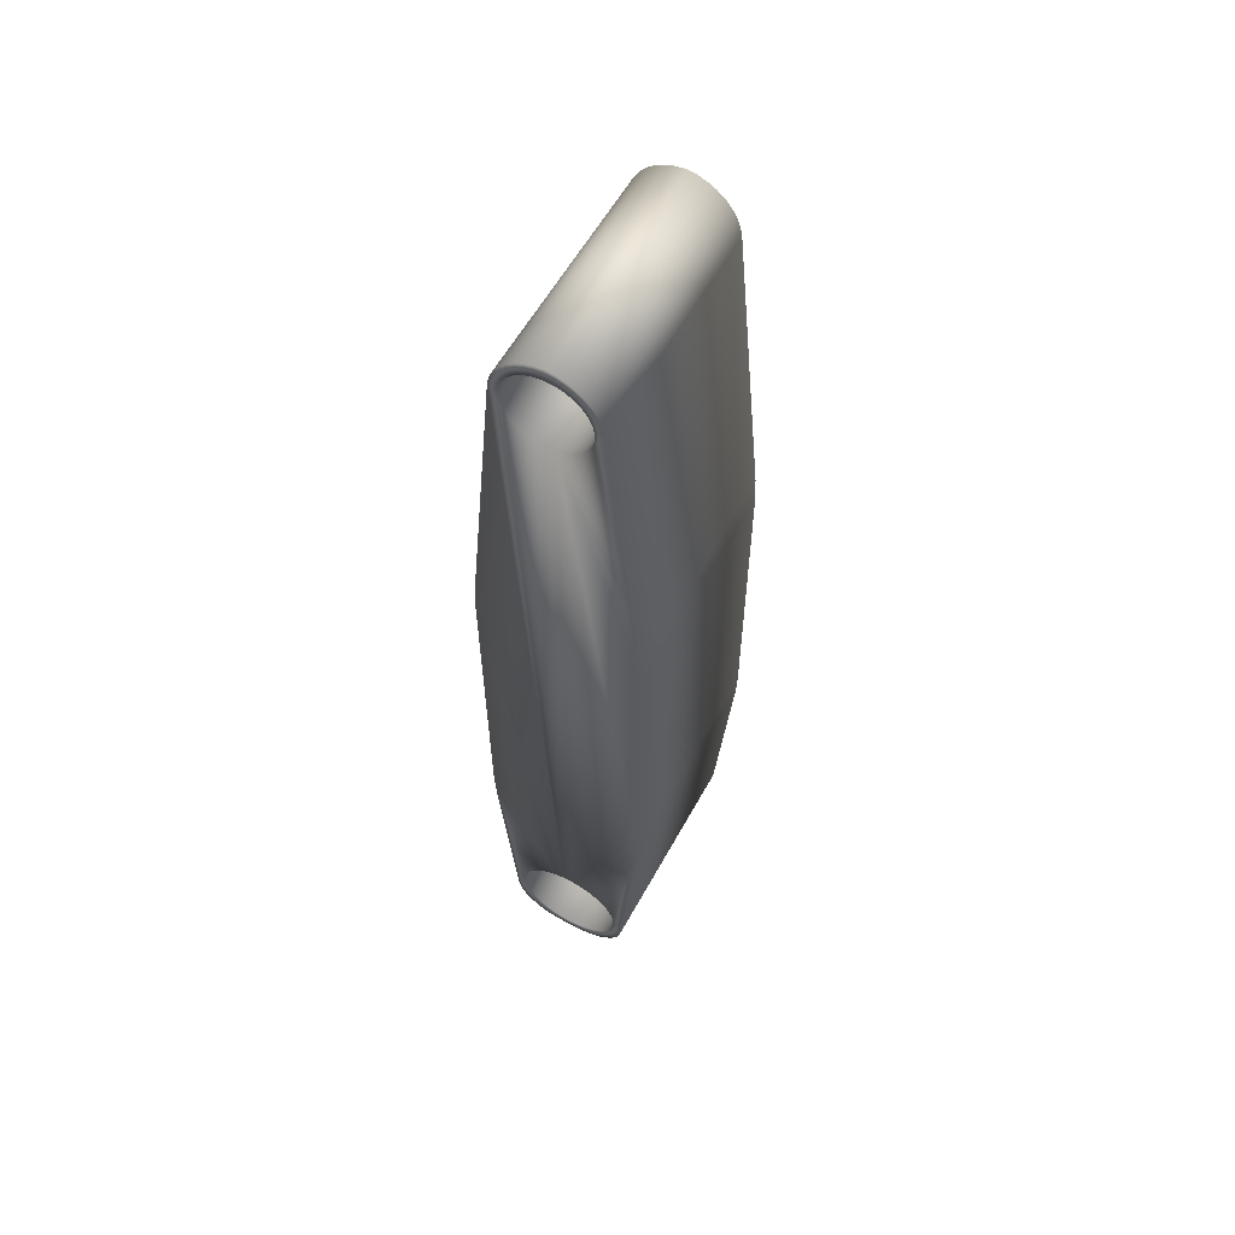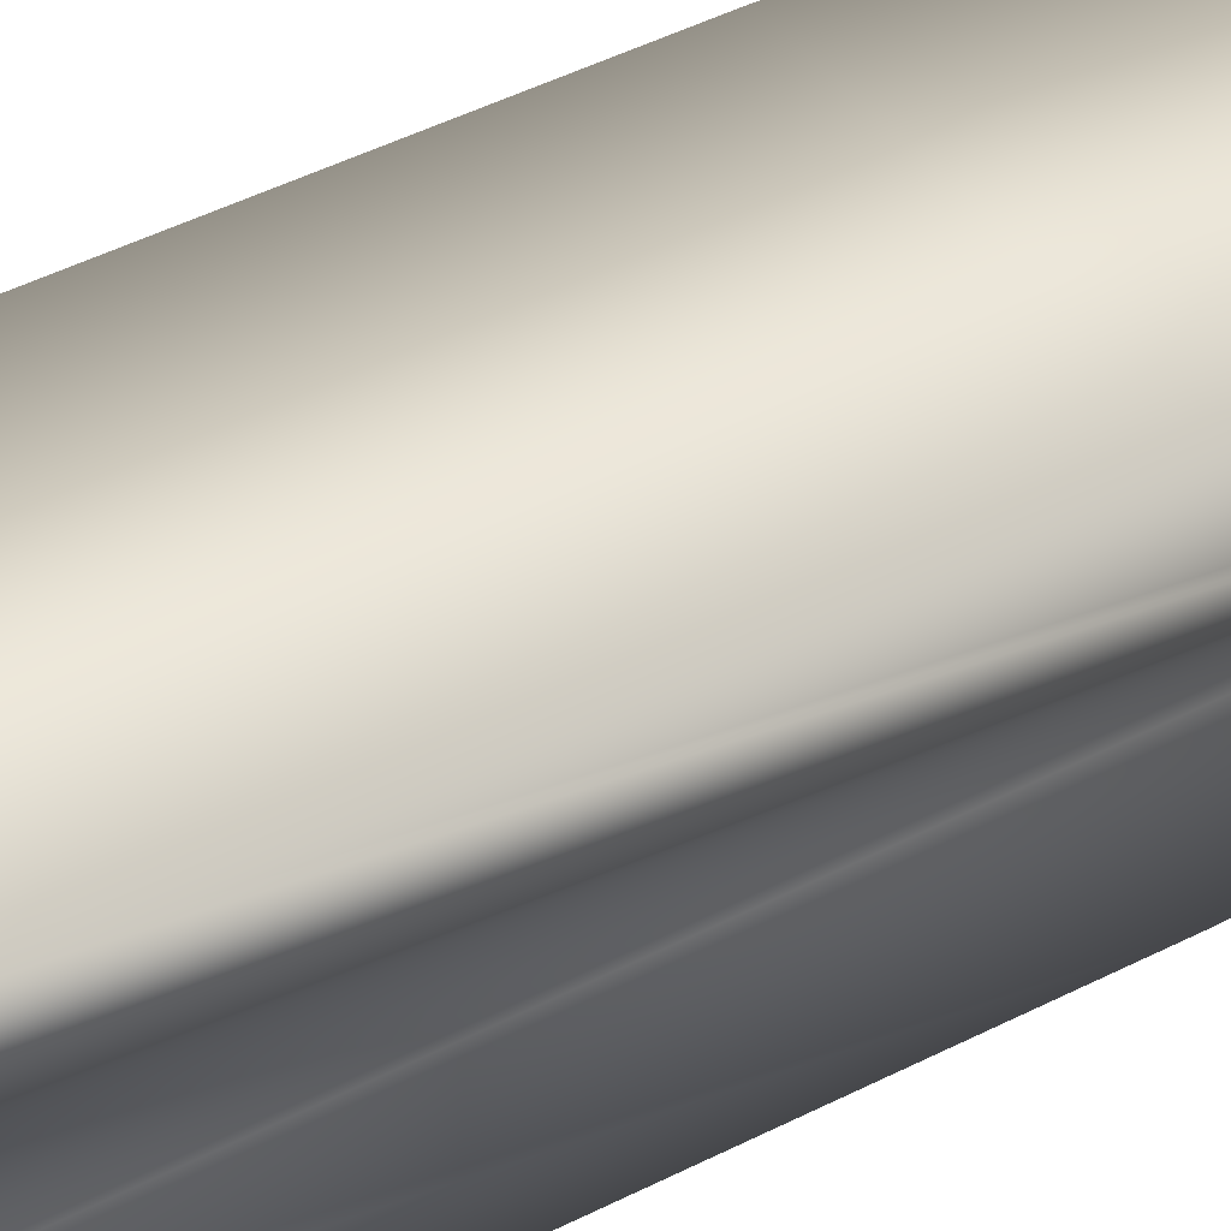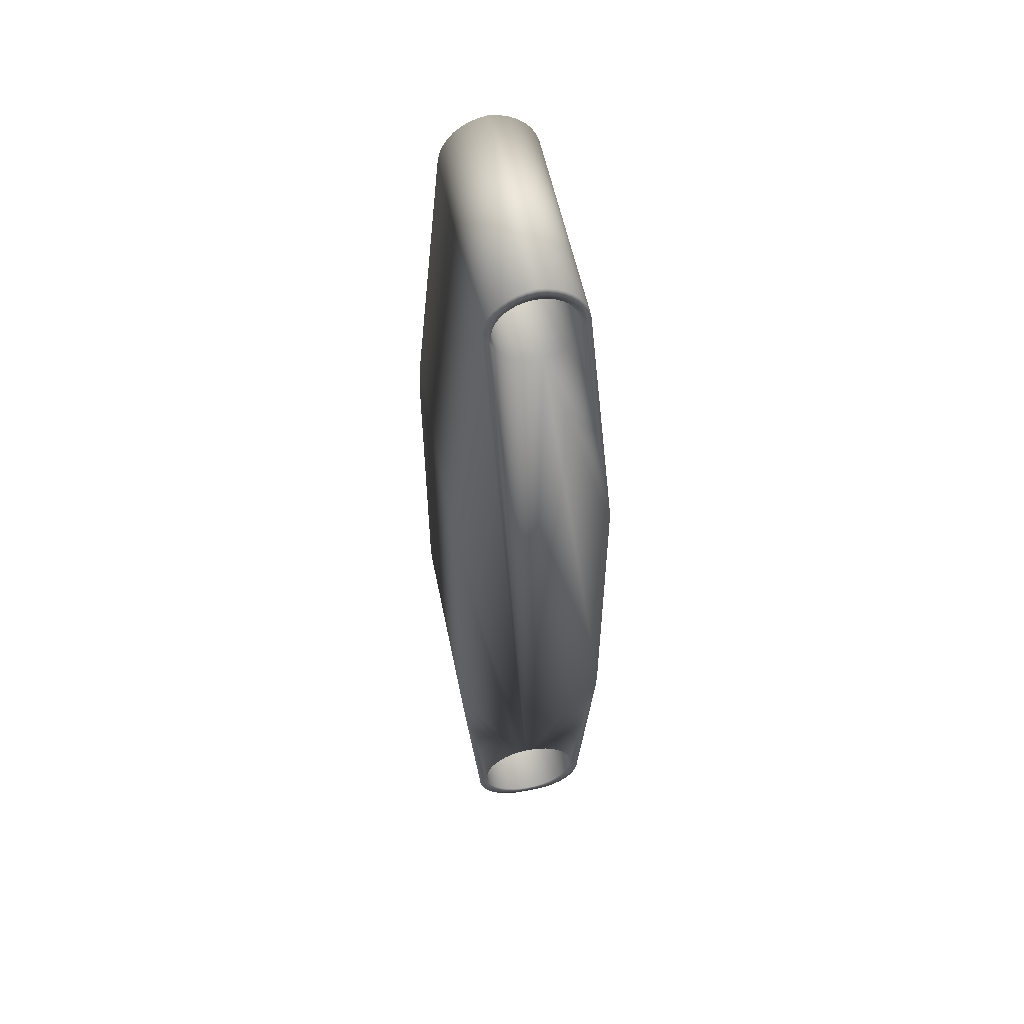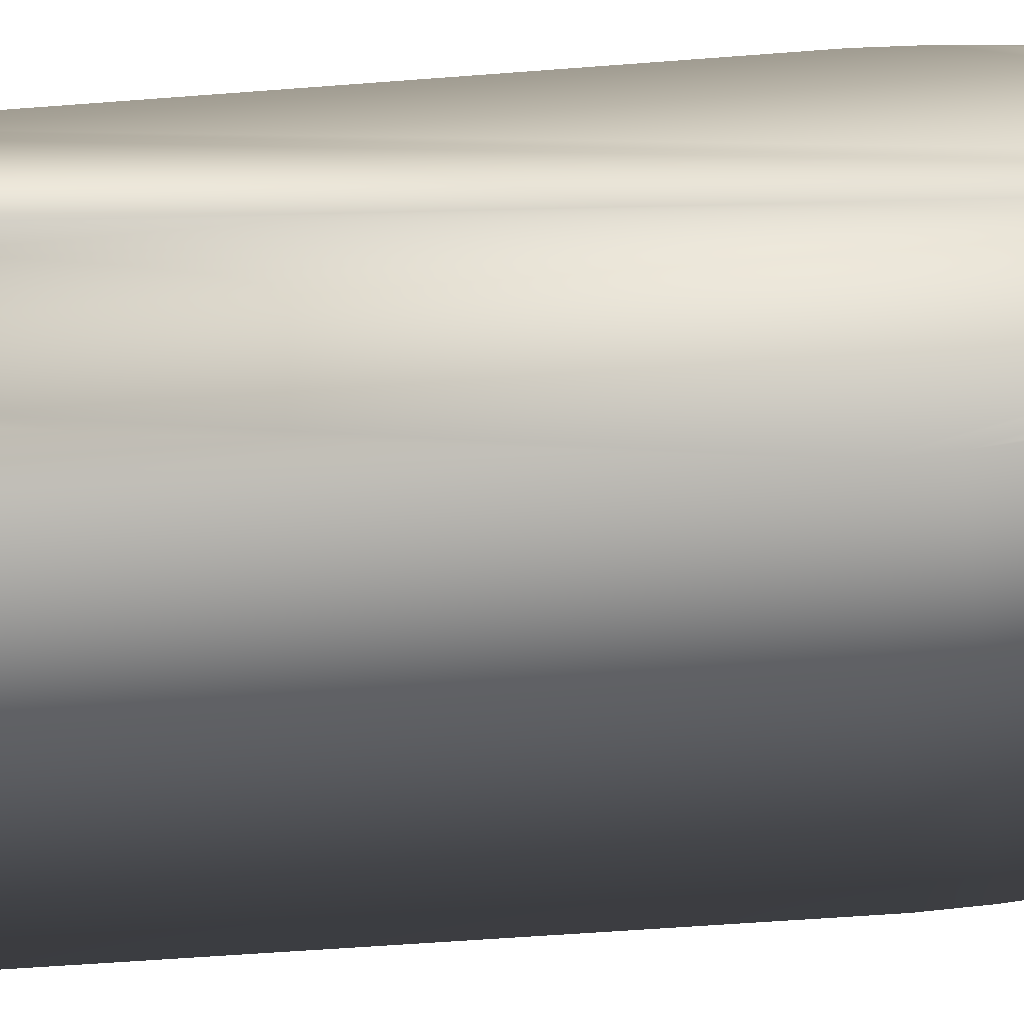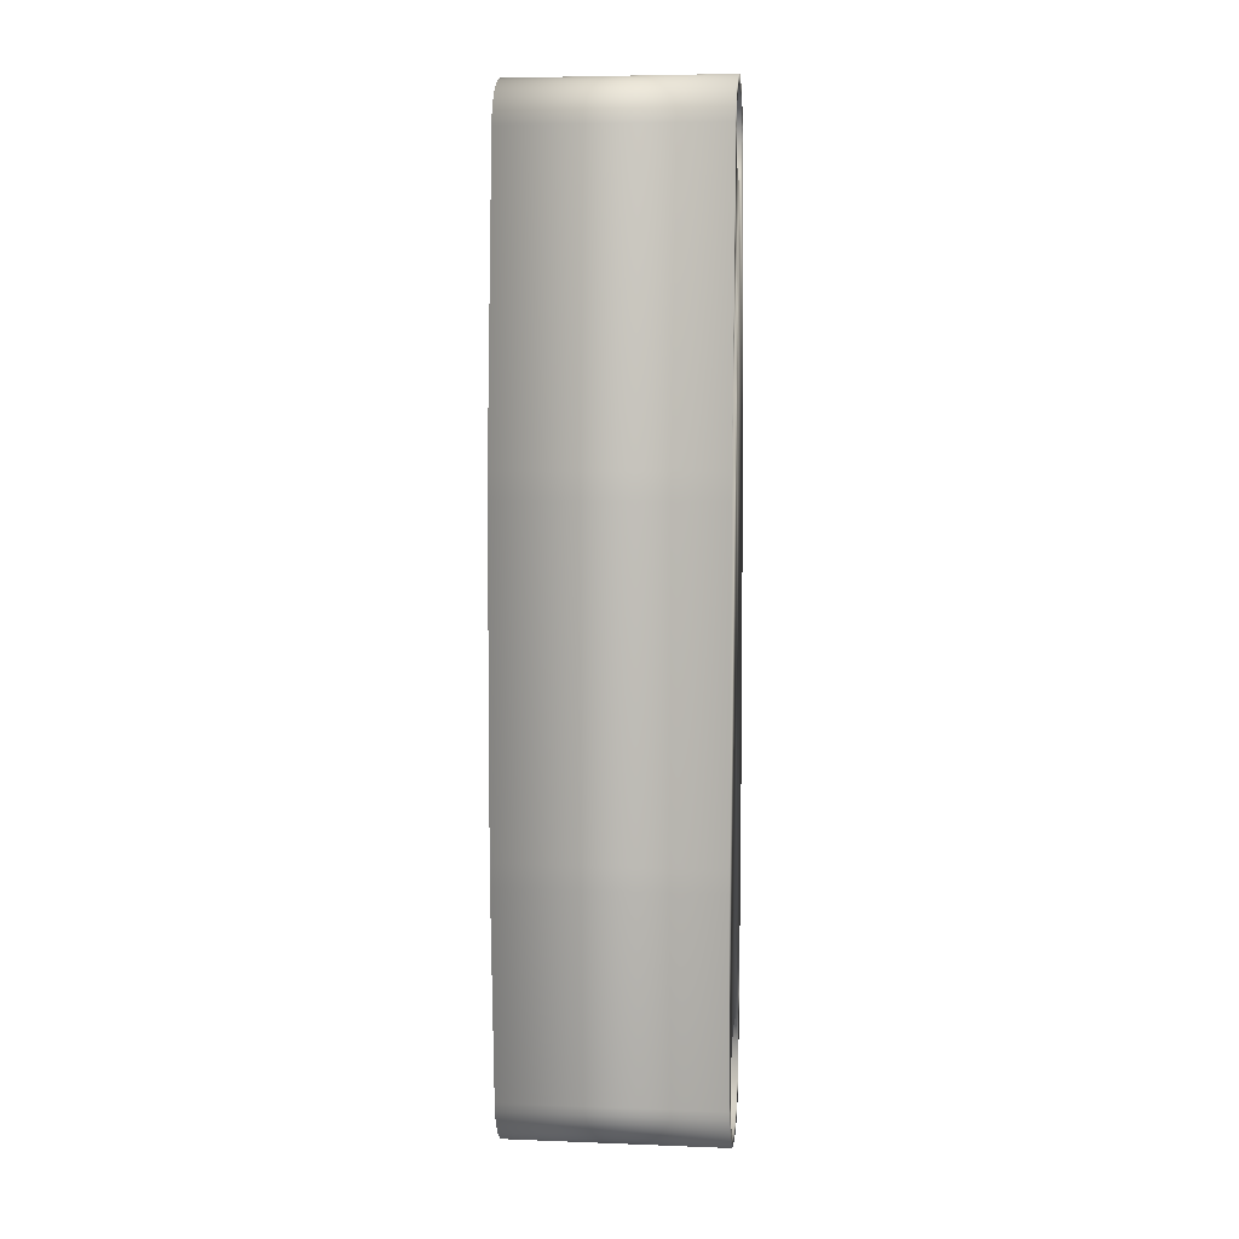
<metadata>
{"format":"obj","ext":"obj","renderer":"f3d","projection":"perspective","resolution":1024,"background":"white","views":[{"elev":58.6,"azim":-61.3,"up":"+Y"},{"elev":40.4,"azim":56.9,"up":"+Z"},{"elev":55.6,"azim":-101.4,"up":"+Y"},{"elev":-40.0,"azim":96.0,"up":"+Z"},{"elev":5.7,"azim":6.7,"up":"+Y"}]}
</metadata>
<code>
o viper_L_up_sus
v 0.04 0.07916 0.03
v 0.04 0.2 0.03
v -0.04 0.07916 0.03
v -0.04 0.2 0.03
v -0.04 0.3052 0.002535
v -0.04 0.01936 0.00504
v -0.04 0.07086 0.02966
v -0.04 0.01993 0.001696
v 0.04 0.07086 0.02966
v 0.04 0.305 0
v 0.04 0.3052 0.002535
v -0.04 0.21 0.0295
v 0.04 0.21 0.0295
v -0.04 0.01823 0.008238
v -0.04 0.01657 0.0112
v -0.04 0.01444 0.01384
v -0.04 0.01189 0.01608
v -0.04 0.009004 0.01786
v -0.04 0.005856 0.01912
v -0.04 0.00254 0.01984
v -0.04 -0.004923 0.02334
v 0.04 -0.004923 0.02334
v 0.04 0.00254 0.01984
v -0.04 0.3121 0.01277
v -0.04 0.3101 0.01126
v -0.04 0.3083 0.009423
v -0.04 0.3069 0.007315
v -0.04 0.3221 0.01829
v -0.04 0.3168 0.01466
v -0.04 0.3144 0.01392
v -0.04 0.3059 0.004997
v 0.04 0.3221 0.01829
v 0.04 0.3059 0.004997
v 0.04 0.3069 0.007315
v 0.04 0.3083 0.009423
v 0.04 0.3101 0.01126
v 0.04 0.3121 0.01277
v 0.04 0.3144 0.01392
v 0.04 0.3168 0.01466
v -0.04 -0.000849 0.01998
v -0.04 -0.004214 0.01955
v -0.04 -0.00818 0.02279
v 0.04 -0.007457 0.01856
v 0.04 -0.004214 0.01955
v 0.04 -0.00818 0.02279
v 0.04 -0.000849 0.01998
v -0.04 -0.007457 0.01856
v -0.04 -0.0113 0.02172
v 0.04 -0.0113 0.02172
v -0.04 -0.01049 0.01703
v -0.04 -0.01421 0.02015
v 0.04 -0.01049 0.01703
v 0.04 -0.01421 0.02015
v -0.04 -0.01681 0.01812
v 0.04 -0.01321 0.01501
v 0.04 -0.01681 0.01812
v 0.04 0.005856 0.01912
v 0.04 0.009004 0.01786
v -0.04 0.3244 0.01434
v -0.04 0.3219 0.01488
v -0.04 0.3255 0.01765
v -0.04 0.3194 0.01499
v 0.04 0.3255 0.01765
v 0.04 0.3194 0.01499
v 0.04 0.3219 0.01488
v -0.04 -0.01321 0.01501
v -0.04 -0.01905 0.01569
v 0.04 -0.01556 0.01256
v 0.04 -0.01905 0.01569
v 0.04 0.01189 0.01608
v -0.04 0.3268 0.01339
v -0.04 0.3288 0.01642
v 0.04 0.3288 0.01642
v 0.04 0.3244 0.01434
v -0.04 0.3289 0.01206
v -0.04 0.3318 0.01465
v 0.04 0.3318 0.01465
v 0.04 0.3268 0.01339
v 0.04 0.01444 0.01384
v -0.04 -0.01556 0.01256
v -0.04 -0.02085 0.01293
v 0.04 -0.01746 0.009754
v 0.04 -0.02085 0.01293
v -0.04 0.3308 0.01038
v -0.04 0.3344 0.01239
v 0.04 0.3344 0.01239
v 0.04 0.3289 0.01206
v 0.04 0.01657 0.0112
v -0.04 -0.01746 0.009754
v -0.04 -0.02218 0.009901
v 0.04 -0.02218 0.009901
v -0.04 0.3324 0.0084
v -0.04 0.3366 0.009715
v 0.04 0.3366 0.009715
v 0.04 0.3308 0.01038
v 0.04 0.01823 0.008238
v 0.04 0.3324 0.0084
v -0.04 -0.01886 0.006663
v -0.04 -0.02299 0.0067
v 0.04 -0.01886 0.006663
v 0.04 -0.02299 0.0067
v -0.04 0.3337 0.006179
v -0.04 0.3383 0.006694
v 0.04 0.3383 0.006694
v 0.04 0.3337 0.006179
v 0.04 0.01936 0.00504
v -0.04 -0.02326 0.003409
v 0.04 -0.01971 0.00338
v 0.04 -0.02326 0.003409
v -0.04 0.3345 0.00378
v -0.04 0.3395 0.003423
v 0.04 0.3395 0.003423
v -0.04 -0.01971 0.00338
v 0.04 0.3345 0.00378
v 0.04 0.01993 0.001696
v -0.04 0.3349 0.001272
v 0.04 0.3349 0.001272
v 0.04 0.3401 0
v -0.04 0.3401 0
v -0.04 -0.02326 -0.003409
v 0.04 -0.02 -0
v 0.04 -0.02326 -0.003409
v -0.04 -0.02 -0
v -0.04 0.01993 -0.001696
v -0.04 0.305 0
v 0.04 0.01993 -0.001696
v -0.04 0.3349 -0.001272
v 0.04 0.3349 -0.001272
v -0.04 0.3395 -0.003423
v -0.04 0.3345 -0.00378
v 0.04 0.3395 -0.003423
v -0.04 0.3052 -0.002535
v 0.04 0.3052 -0.002535
v 0.04 0.2 -0.03
v -0.04 -0.01971 -0.00338
v 0.04 -0.01971 -0.00338
v 0.04 0.3345 -0.00378
v -0.04 0.3059 -0.004997
v -0.04 0.3069 -0.007315
v -0.04 0.3083 -0.009423
v -0.04 0.3101 -0.01126
v -0.04 0.3221 -0.01829
v -0.04 0.21 -0.0295
v -0.04 0.2 -0.03
v -0.04 0.01936 -0.00504
v -0.04 0.3144 -0.01392
v -0.04 0.3121 -0.01277
v 0.04 0.01936 -0.00504
v 0.04 0.21 -0.0295
v 0.04 0.3059 -0.004997
v -0.04 -0.01886 -0.006663
v -0.04 -0.02299 -0.0067
v 0.04 -0.01886 -0.006663
v 0.04 -0.02299 -0.0067
v -0.04 0.3383 -0.006694
v -0.04 0.3337 -0.006179
v 0.04 0.3383 -0.006694
v 0.04 0.3337 -0.006179
v 0.04 0.3069 -0.007315
v -0.04 0.07916 -0.03
v -0.04 0.01823 -0.008238
v 0.04 0.01823 -0.008238
v 0.04 0.07086 -0.02966
v 0.04 0.07916 -0.03
v -0.04 0.3324 -0.0084
v 0.04 0.3324 -0.0084
v 0.04 0.3366 -0.009715
v -0.04 -0.01746 -0.009754
v -0.04 -0.02218 -0.009901
v 0.04 -0.02218 -0.009901
v 0.04 -0.01746 -0.009754
v -0.04 0.3366 -0.009715
v 0.04 0.3083 -0.009423
v -0.04 0.07086 -0.02966
v -0.04 0.01657 -0.0112
v 0.04 0.01657 -0.0112
v -0.04 0.3308 -0.01038
v 0.04 0.3308 -0.01038
v 0.04 0.3344 -0.01239
v 0.04 0.3101 -0.01126
v -0.04 0.3344 -0.01239
v -0.04 -0.01556 -0.01256
v -0.04 -0.01905 -0.01569
v -0.04 -0.02085 -0.01293
v 0.04 -0.02085 -0.01293
v 0.04 -0.01556 -0.01256
v -0.04 0.3289 -0.01206
v 0.04 0.3289 -0.01206
v 0.04 0.3318 -0.01465
v -0.04 0.01444 -0.01384
v 0.04 0.01444 -0.01384
v 0.04 0.3121 -0.01277
v -0.04 0.3318 -0.01465
v -0.04 0.3268 -0.01339
v 0.04 0.3268 -0.01339
v 0.04 0.3288 -0.01642
v -0.04 -0.01321 -0.01501
v -0.04 -0.01681 -0.01812
v 0.04 -0.01905 -0.01569
v 0.04 -0.01321 -0.01501
v 0.04 0.3144 -0.01392
v -0.04 0.3288 -0.01642
v -0.04 0.3244 -0.01434
v 0.04 0.3244 -0.01434
v 0.04 0.3255 -0.01765
v -0.04 0.01189 -0.01608
v 0.04 0.01189 -0.01608
v -0.04 0.3168 -0.01466
v 0.04 0.3168 -0.01466
v -0.04 0.3255 -0.01765
v -0.04 0.3219 -0.01488
v 0.04 0.3219 -0.01488
v 0.04 0.3221 -0.01829
v -0.04 0.3194 -0.01499
v 0.04 0.3194 -0.01499
v -0.04 -0.01049 -0.01703
v -0.04 -0.01421 -0.02015
v 0.04 -0.01681 -0.01812
v 0.04 -0.01049 -0.01703
v -0.04 0.009004 -0.01786
v 0.04 0.009004 -0.01786
v -0.04 -0.007457 -0.01856
v -0.04 -0.0113 -0.02172
v 0.04 -0.0113 -0.02172
v 0.04 -0.007457 -0.01856
v 0.04 -0.01421 -0.02015
v -0.04 0.005856 -0.01912
v 0.04 0.005856 -0.01912
v -0.04 -0.004214 -0.01955
v -0.04 -0.004923 -0.02334
v -0.04 -0.00818 -0.02279
v 0.04 -0.00818 -0.02279
v 0.04 -0.004214 -0.01955
v -0.04 0.00254 -0.01984
v 0.04 0.00254 -0.01984
v -0.04 -0.000849 -0.01998
v 0.04 -0.004923 -0.02334
v 0.04 -0.000849 -0.01998
f 1 2 3
f 2 4 3
f 4 5 3
f 6 7 3
f 8 6 3
f 5 8 3
f 7 1 3
f 9 10 1
f 10 11 1
f 11 2 1
f 7 9 1
f 12 5 4
f 2 13 4
f 13 12 4
f 11 13 2
f 14 15 7
f 15 16 7
f 16 17 7
f 17 18 7
f 6 14 7
f 18 19 7
f 19 20 7
f 20 21 7
f 21 9 7
f 22 23 9
f 23 10 9
f 21 22 9
f 24 25 12
f 25 26 12
f 26 27 12
f 28 29 12
f 29 30 12
f 30 24 12
f 31 5 12
f 27 31 12
f 32 28 12
f 13 32 12
f 11 33 13
f 33 34 13
f 34 35 13
f 35 36 13
f 36 37 13
f 37 38 13
f 38 39 13
f 39 32 13
f 20 40 21
f 40 41 21
f 41 42 21
f 42 22 21
f 43 44 22
f 45 43 22
f 44 46 22
f 46 23 22
f 42 45 22
f 41 47 42
f 47 48 42
f 48 45 42
f 49 43 45
f 48 49 45
f 47 50 48
f 50 51 48
f 51 49 48
f 52 43 49
f 53 52 49
f 51 53 49
f 50 54 51
f 54 53 51
f 55 52 53
f 56 55 53
f 54 56 53
f 20 23 40
f 23 46 40
f 46 41 40
f 44 41 46
f 19 57 20
f 57 23 20
f 57 10 23
f 44 47 41
f 43 47 44
f 18 58 19
f 58 57 19
f 58 10 57
f 43 50 47
f 52 50 43
f 59 60 28
f 61 59 28
f 60 62 28
f 62 29 28
f 32 63 28
f 63 61 28
f 39 64 32
f 64 65 32
f 65 63 32
f 66 67 54
f 50 66 54
f 67 56 54
f 68 55 56
f 69 68 56
f 67 69 56
f 17 70 18
f 70 58 18
f 70 10 58
f 71 59 61
f 72 71 61
f 63 73 61
f 73 72 61
f 65 74 63
f 74 73 63
f 52 66 50
f 55 66 52
f 75 71 72
f 76 75 72
f 73 77 72
f 77 76 72
f 74 78 73
f 78 77 73
f 16 79 17
f 79 70 17
f 79 10 70
f 80 81 67
f 66 80 67
f 81 69 67
f 82 68 69
f 83 82 69
f 81 83 69
f 55 80 66
f 68 80 55
f 60 65 62
f 65 64 62
f 64 29 62
f 39 29 64
f 59 74 60
f 74 65 60
f 39 30 29
f 38 30 39
f 84 75 76
f 85 84 76
f 77 86 76
f 86 85 76
f 78 87 77
f 87 86 77
f 71 78 59
f 78 74 59
f 38 24 30
f 37 24 38
f 15 88 16
f 88 79 16
f 88 10 79
f 75 87 71
f 87 78 71
f 89 90 81
f 80 89 81
f 90 83 81
f 91 82 83
f 90 91 83
f 37 25 24
f 36 25 37
f 68 89 80
f 82 89 68
f 92 84 85
f 93 92 85
f 86 94 85
f 94 93 85
f 87 95 86
f 95 94 86
f 84 95 75
f 95 87 75
f 36 26 25
f 35 26 36
f 14 96 15
f 96 88 15
f 96 10 88
f 92 97 84
f 97 95 84
f 97 94 95
f 89 98 90
f 98 99 90
f 99 91 90
f 100 82 91
f 101 100 91
f 99 101 91
f 82 98 89
f 100 98 82
f 102 92 93
f 103 102 93
f 94 104 93
f 104 103 93
f 97 104 94
f 35 27 26
f 34 27 35
f 102 105 92
f 105 97 92
f 105 104 97
f 6 106 14
f 106 96 14
f 106 10 96
f 34 31 27
f 33 31 34
f 98 107 99
f 107 101 99
f 108 100 101
f 109 108 101
f 107 109 101
f 110 102 103
f 111 110 103
f 104 112 103
f 112 111 103
f 105 112 104
f 113 107 98
f 100 113 98
f 108 113 100
f 110 114 102
f 114 105 102
f 114 112 105
f 8 115 6
f 115 106 6
f 115 10 106
f 33 5 31
f 11 5 33
f 111 116 110
f 116 117 110
f 117 114 110
f 118 112 114
f 117 118 114
f 119 116 111
f 112 118 111
f 118 119 111
f 113 120 107
f 120 109 107
f 121 108 109
f 122 121 109
f 120 122 109
f 123 120 113
f 108 123 113
f 121 123 108
f 124 8 5
f 125 124 5
f 11 125 5
f 10 125 11
f 124 126 8
f 126 115 8
f 126 10 115
f 119 127 116
f 127 128 116
f 128 117 116
f 128 118 117
f 129 130 119
f 130 127 119
f 118 131 119
f 131 129 119
f 132 124 125
f 10 132 125
f 133 132 10
f 126 134 10
f 134 133 10
f 128 131 118
f 135 120 123
f 121 135 123
f 136 135 121
f 122 136 121
f 130 137 127
f 137 128 127
f 137 131 128
f 132 138 124
f 138 139 124
f 139 140 124
f 140 141 124
f 142 143 124
f 143 144 124
f 144 145 124
f 146 142 124
f 147 146 124
f 141 147 124
f 145 148 124
f 148 126 124
f 148 134 126
f 133 138 132
f 134 149 133
f 149 150 133
f 150 138 133
f 151 152 135
f 152 120 135
f 136 151 135
f 122 153 136
f 153 151 136
f 152 122 120
f 154 153 122
f 152 154 122
f 155 156 129
f 156 130 129
f 131 157 129
f 157 155 129
f 137 157 131
f 156 158 130
f 158 137 130
f 158 157 137
f 150 139 138
f 149 159 150
f 159 139 150
f 144 160 145
f 160 161 145
f 161 162 145
f 162 148 145
f 162 163 148
f 163 164 148
f 164 134 148
f 155 165 156
f 165 166 156
f 166 158 156
f 166 167 158
f 167 157 158
f 168 169 151
f 169 152 151
f 153 168 151
f 154 170 153
f 170 171 153
f 171 168 153
f 172 165 155
f 157 167 155
f 167 172 155
f 169 154 152
f 169 170 154
f 159 140 139
f 149 173 159
f 173 140 159
f 160 174 161
f 174 175 161
f 175 176 161
f 176 162 161
f 176 163 162
f 172 177 165
f 177 178 165
f 178 166 165
f 178 179 166
f 179 167 166
f 173 141 140
f 149 180 173
f 180 141 173
f 181 177 172
f 167 179 172
f 179 181 172
f 182 183 168
f 183 184 168
f 184 169 168
f 171 182 168
f 170 185 171
f 185 186 171
f 186 182 171
f 184 170 169
f 184 185 170
f 181 187 177
f 187 188 177
f 188 178 177
f 188 189 178
f 189 179 178
f 174 190 175
f 190 191 175
f 191 176 175
f 191 163 176
f 180 147 141
f 149 192 180
f 192 147 180
f 193 194 187
f 181 193 187
f 194 195 187
f 195 188 187
f 195 196 188
f 196 189 188
f 179 189 181
f 189 193 181
f 197 198 182
f 198 183 182
f 186 197 182
f 185 199 186
f 199 200 186
f 200 197 186
f 192 146 147
f 149 201 192
f 201 146 192
f 183 185 184
f 183 199 185
f 202 203 194
f 193 202 194
f 203 204 194
f 204 195 194
f 204 205 195
f 205 196 195
f 174 206 190
f 206 207 190
f 207 191 190
f 207 163 191
f 208 142 146
f 201 208 146
f 149 209 201
f 209 208 201
f 210 211 203
f 202 210 203
f 211 212 203
f 212 204 203
f 212 213 204
f 213 205 204
f 189 196 193
f 196 202 193
f 214 142 208
f 209 214 208
f 213 215 209
f 149 213 209
f 215 214 209
f 142 214 211
f 210 142 211
f 214 215 211
f 215 212 211
f 215 213 212
f 216 217 197
f 217 198 197
f 200 216 197
f 199 218 200
f 218 219 200
f 219 216 200
f 198 199 183
f 198 218 199
f 174 220 206
f 220 221 206
f 221 207 206
f 221 163 207
f 196 205 202
f 205 210 202
f 222 223 216
f 223 217 216
f 219 222 216
f 224 225 219
f 226 224 219
f 218 226 219
f 225 222 219
f 205 213 210
f 213 142 210
f 174 227 220
f 227 228 220
f 228 221 220
f 228 163 221
f 217 218 198
f 217 226 218
f 213 149 142
f 149 143 142
f 229 230 222
f 230 231 222
f 231 223 222
f 225 229 222
f 232 233 225
f 224 232 225
f 233 229 225
f 174 234 227
f 234 235 227
f 235 228 227
f 235 163 228
f 236 230 229
f 233 236 229
f 237 238 233
f 232 237 233
f 238 236 233
f 230 236 234
f 174 230 234
f 236 238 234
f 238 235 234
f 237 163 235
f 238 237 235
f 223 226 217
f 223 224 226
f 231 224 223
f 231 232 224
f 230 232 231
f 230 237 232
f 174 237 230
f 174 163 237
f 149 134 143
f 134 144 143
f 160 163 174
f 160 164 163
f 144 164 160
f 144 134 164

</code>
